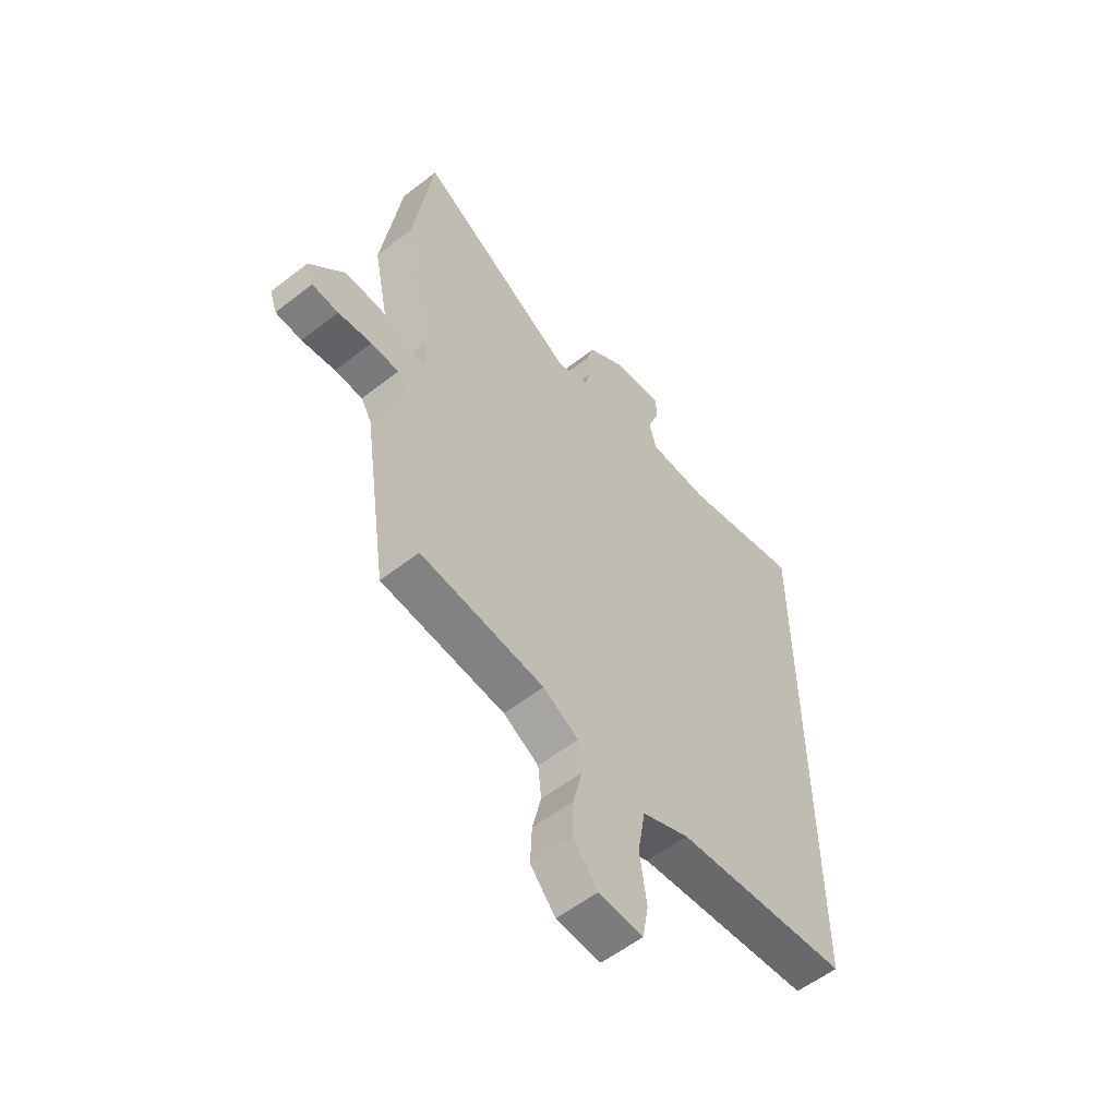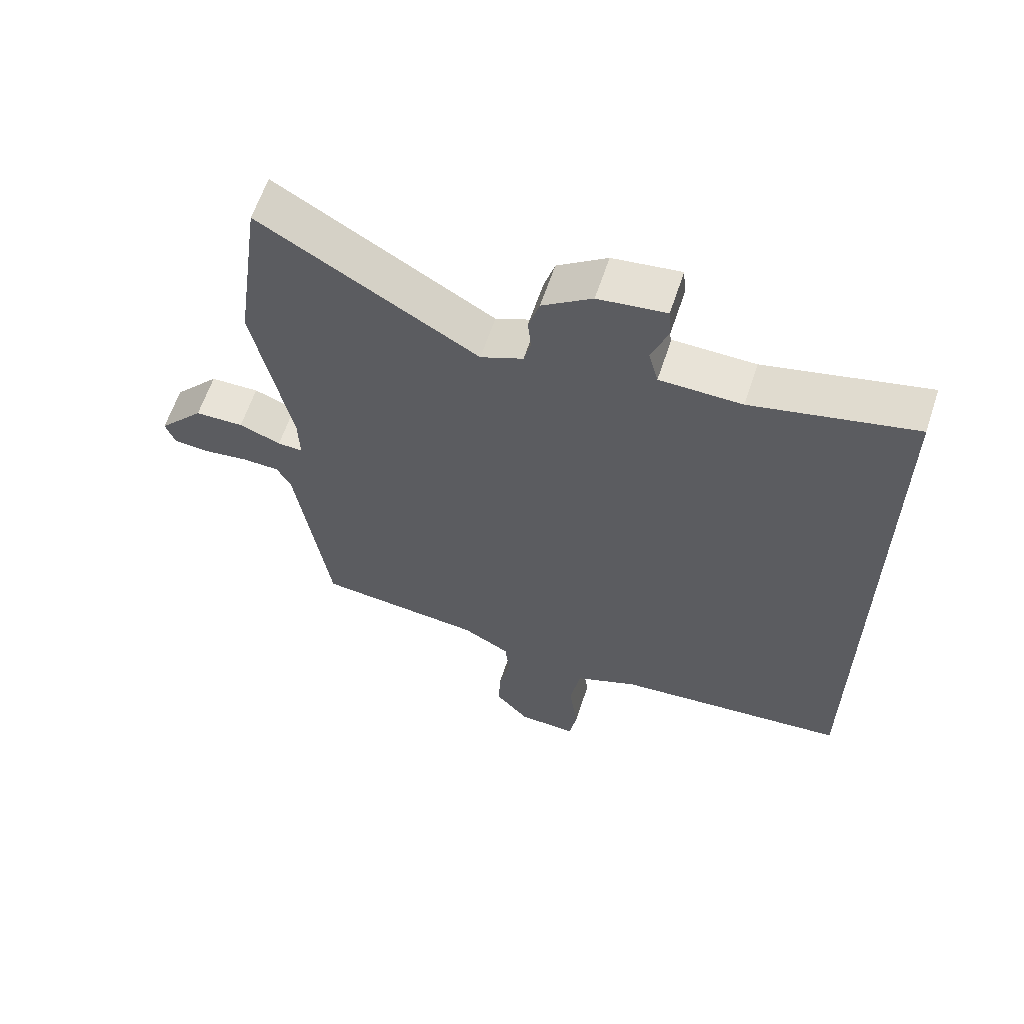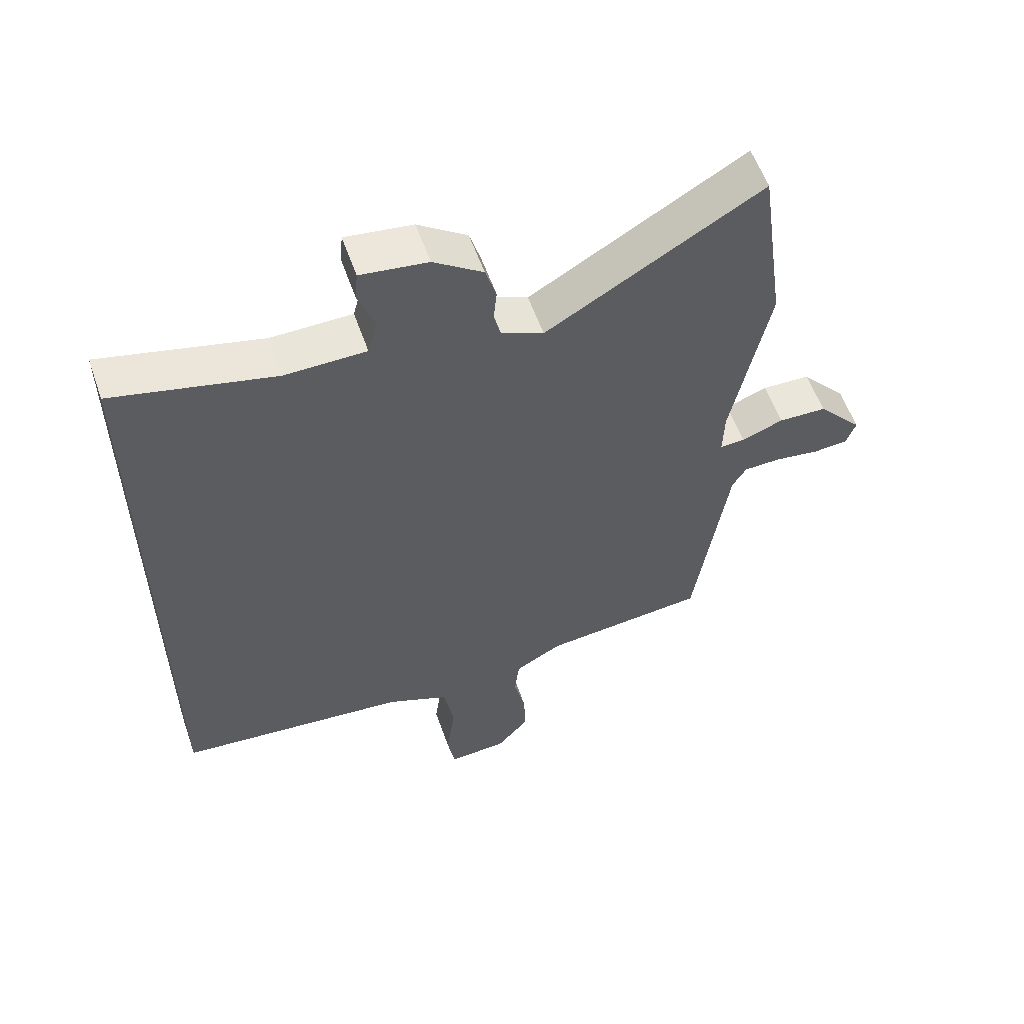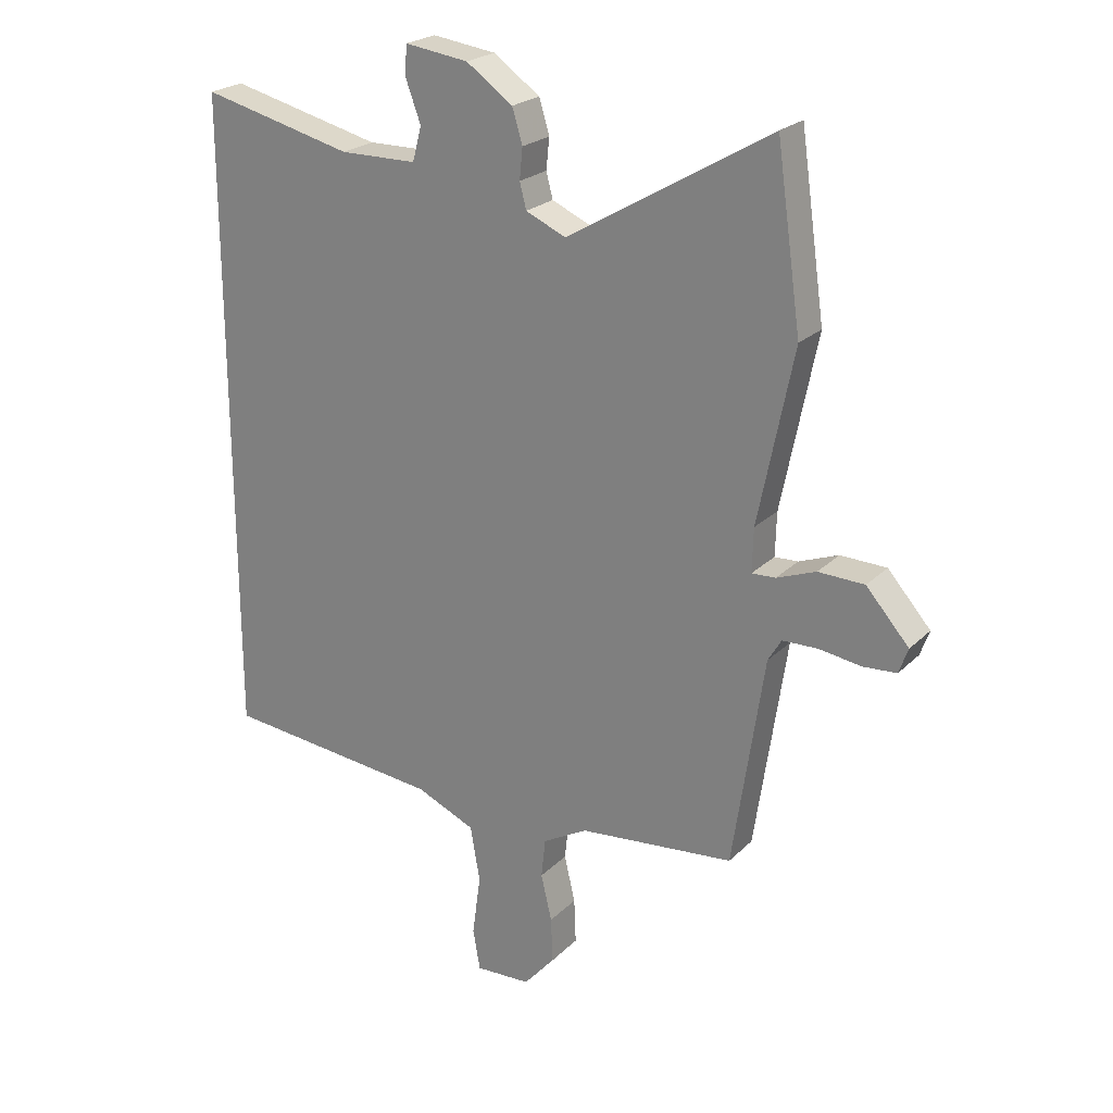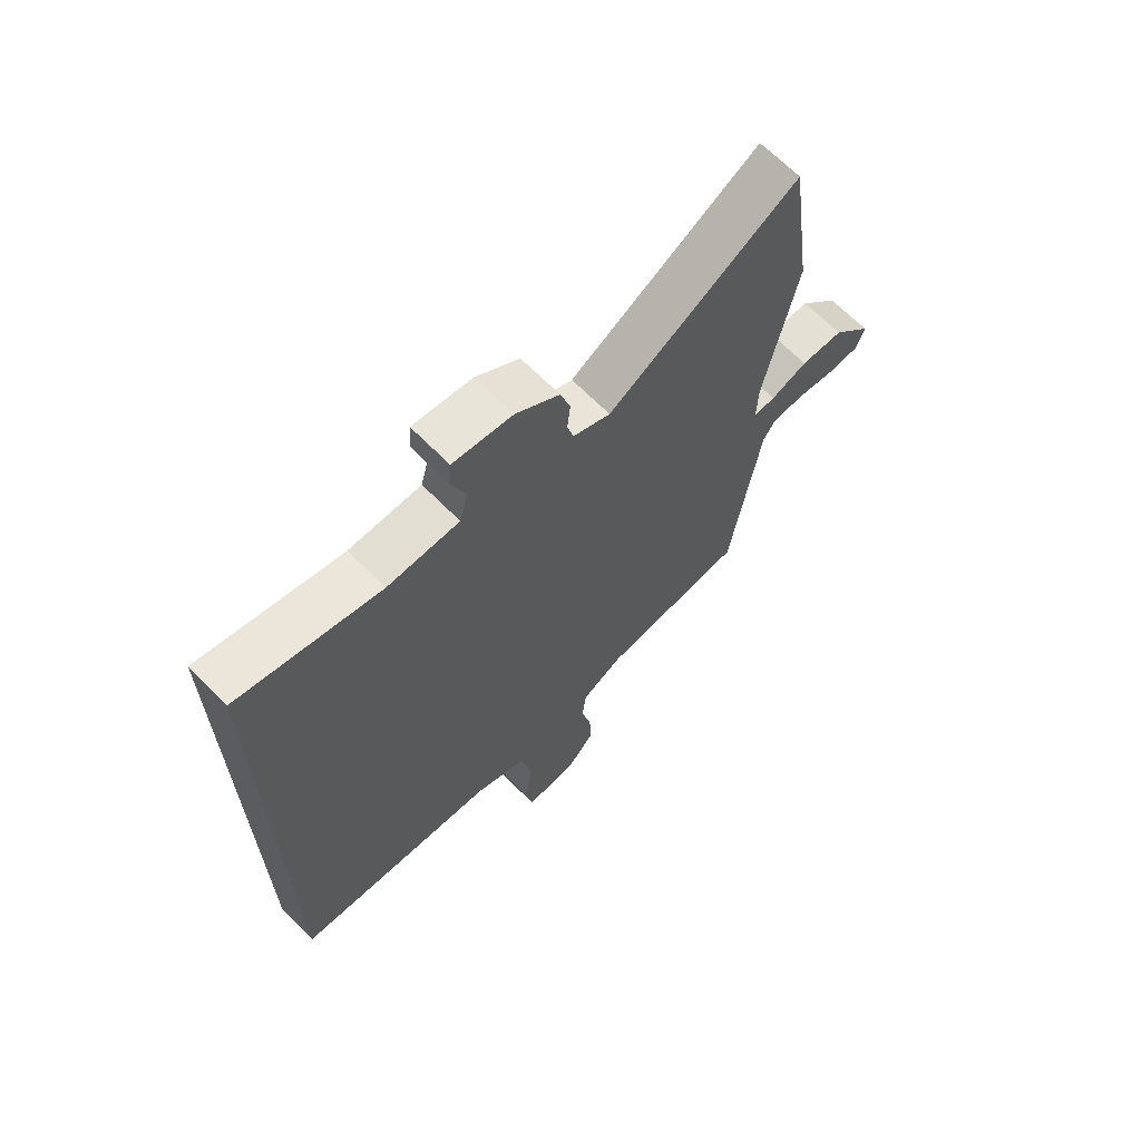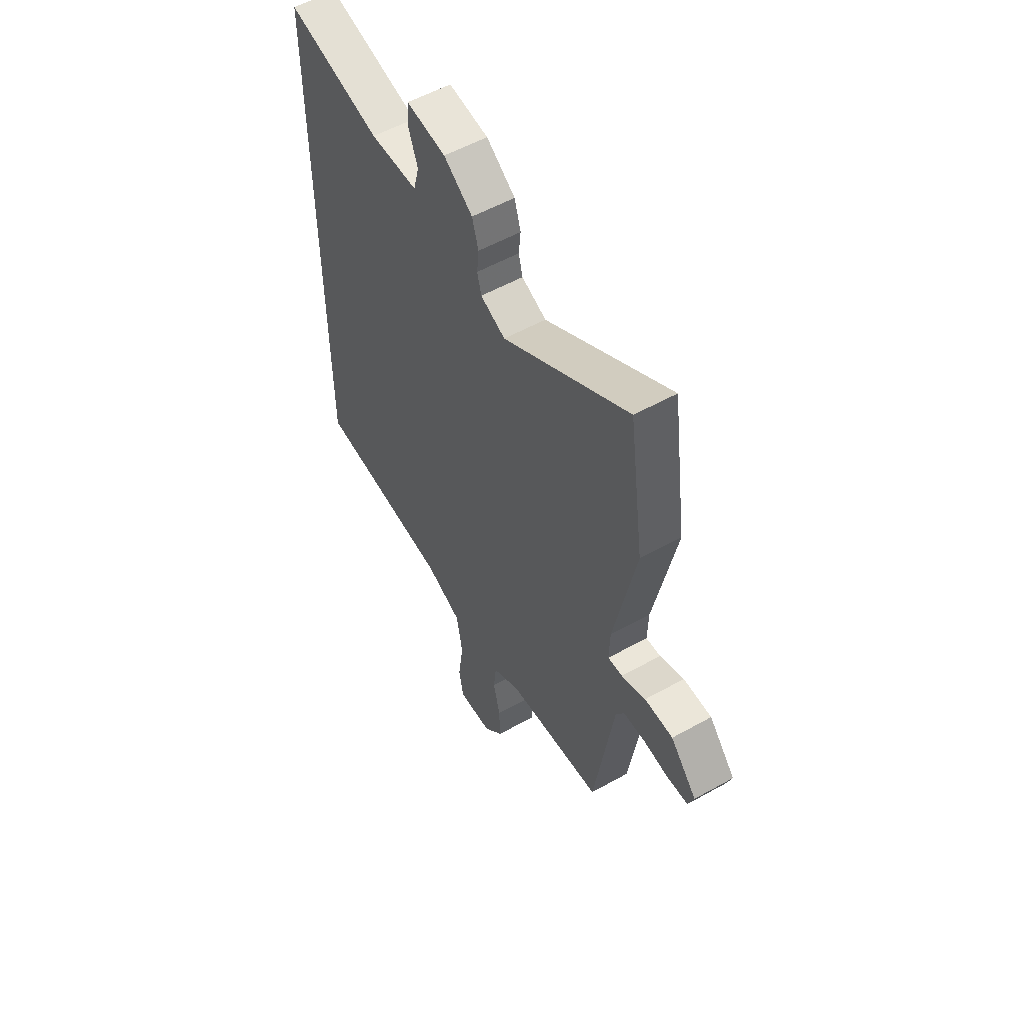
<metadata>
{"format":"obj","ext":"obj","renderer":"f3d","projection":"perspective","resolution":1024,"background":"white","views":[{"elev":-56.6,"azim":-50.8,"up":"+Z"},{"elev":61.8,"azim":18.3,"up":"+Z"},{"elev":57.3,"azim":160.8,"up":"+Z"},{"elev":23.3,"azim":-147.3,"up":"+Z"},{"elev":66.9,"azim":135.4,"up":"+Z"},{"elev":55.3,"azim":-120.5,"up":"+Z"}]}
</metadata>
<code>
v 0.5 0.07 0.584
v 0.5 0.07 -0.486
v 0.136 0.07 -0.521
v 0.038 0.07 -0.563
v 0.022 0.07 -0.655
v 0.036 0.07 -0.757
v 0.024 0.07 -0.825
v -0.068 0.07 -0.82
v -0.12 0.07 -0.76
v -0.117 0.07 -0.685
v -0.099 0.07 -0.608
v -0.106 0.07 -0.543
v -0.18 0.07 -0.501
v -0.438 0.07 -0.474
v -0.49 0.07 -0.124
v -0.512 0.07 -0.087
v -0.57 0.07 -0.085
v -0.64 0.07 -0.095
v -0.695 0.07 -0.091
v -0.71 0.07 -0.049
v -0.639 0.07 0.031
v -0.563 0.07 0.033
v -0.498 0.07 0.008
v -0.459 0.07 0.006
v -0.461 0.07 0.078
v -0.519 0.07 0.363
v -0.478 0.07 0.651
v -0.142 0.07 0.453
v -0.076 0.07 0.482
v -0.065 0.07 0.524
v -0.07 0.07 0.575
v -0.053 0.07 0.631
v 0.024 0.07 0.685
v 0.129 0.07 0.699
v 0.133 0.07 0.652
v 0.107 0.07 0.582
v 0.122 0.07 0.526
v 0.249 0.07 0.524
v 0.5 0 0.584
v 0.5 0 -0.486
v 0.136 0 -0.521
v 0.038 0 -0.563
v 0.022 0 -0.655
v 0.036 0 -0.757
v 0.024 0 -0.825
v -0.068 0 -0.82
v -0.12 0 -0.76
v -0.117 0 -0.685
v -0.099 0 -0.608
v -0.106 0 -0.543
v -0.18 0 -0.501
v -0.438 0 -0.474
v -0.49 0 -0.124
v -0.512 0 -0.087
v -0.57 0 -0.085
v -0.64 0 -0.095
v -0.695 0 -0.091
v -0.71 0 -0.049
v -0.639 0 0.031
v -0.563 0 0.033
v -0.498 0 0.008
v -0.459 0 0.006
v -0.461 0 0.078
v -0.519 0 0.363
v -0.478 0 0.651
v -0.142 0 0.453
v -0.076 0 0.482
v -0.065 0 0.524
v -0.07 0 0.575
v -0.053 0 0.631
v 0.024 0 0.685
v 0.129 0 0.699
v 0.133 0 0.652
v 0.107 0 0.582
v 0.122 0 0.526
v 0.249 0 0.524
f 34 35 36
f 33 34 36
f 32 33 36
f 31 32 36
f 30 31 36
f 29 30 36 37
f 28 29 37 38
f 25 26 27 28
f 24 25 28 38
f 21 22 23
f 20 21 23
f 19 20 23
f 18 19 23
f 17 18 23
f 16 17 23 24
f 1 2 3
f 38 1 3
f 24 38 3
f 16 24 3
f 15 16 3
f 9 10 11
f 8 9 11
f 7 8 11
f 6 7 11
f 5 6 11
f 4 5 11 12
f 3 4 12 13
f 3 13 14 15
f 74 73 72
f 74 72 71
f 74 71 70
f 74 70 69
f 74 69 68
f 75 74 68 67
f 76 75 67 66
f 66 65 64 63
f 76 66 63 62
f 61 60 59
f 61 59 58
f 61 58 57
f 61 57 56
f 61 56 55
f 62 61 55 54
f 41 40 39
f 41 39 76
f 41 76 62
f 41 62 54
f 41 54 53
f 49 48 47
f 49 47 46
f 49 46 45
f 49 45 44
f 49 44 43
f 50 49 43 42
f 51 50 42 41
f 53 52 51 41
f 1 39 40 2
f 2 40 41 3
f 3 41 42 4
f 4 42 43 5
f 5 43 44 6
f 6 44 45 7
f 7 45 46 8
f 8 46 47 9
f 9 47 48 10
f 10 48 49 11
f 11 49 50 12
f 12 50 51 13
f 13 51 52 14
f 14 52 53 15
f 15 53 54 16
f 16 54 55 17
f 17 55 56 18
f 18 56 57 19
f 19 57 58 20
f 20 58 59 21
f 21 59 60 22
f 22 60 61 23
f 23 61 62 24
f 24 62 63 25
f 25 63 64 26
f 26 64 65 27
f 27 65 66 28
f 28 66 67 29
f 29 67 68 30
f 30 68 69 31
f 31 69 70 32
f 32 70 71 33
f 33 71 72 34
f 34 72 73 35
f 35 73 74 36
f 36 74 75 37
f 37 75 76 38
f 38 76 39 1

</code>
